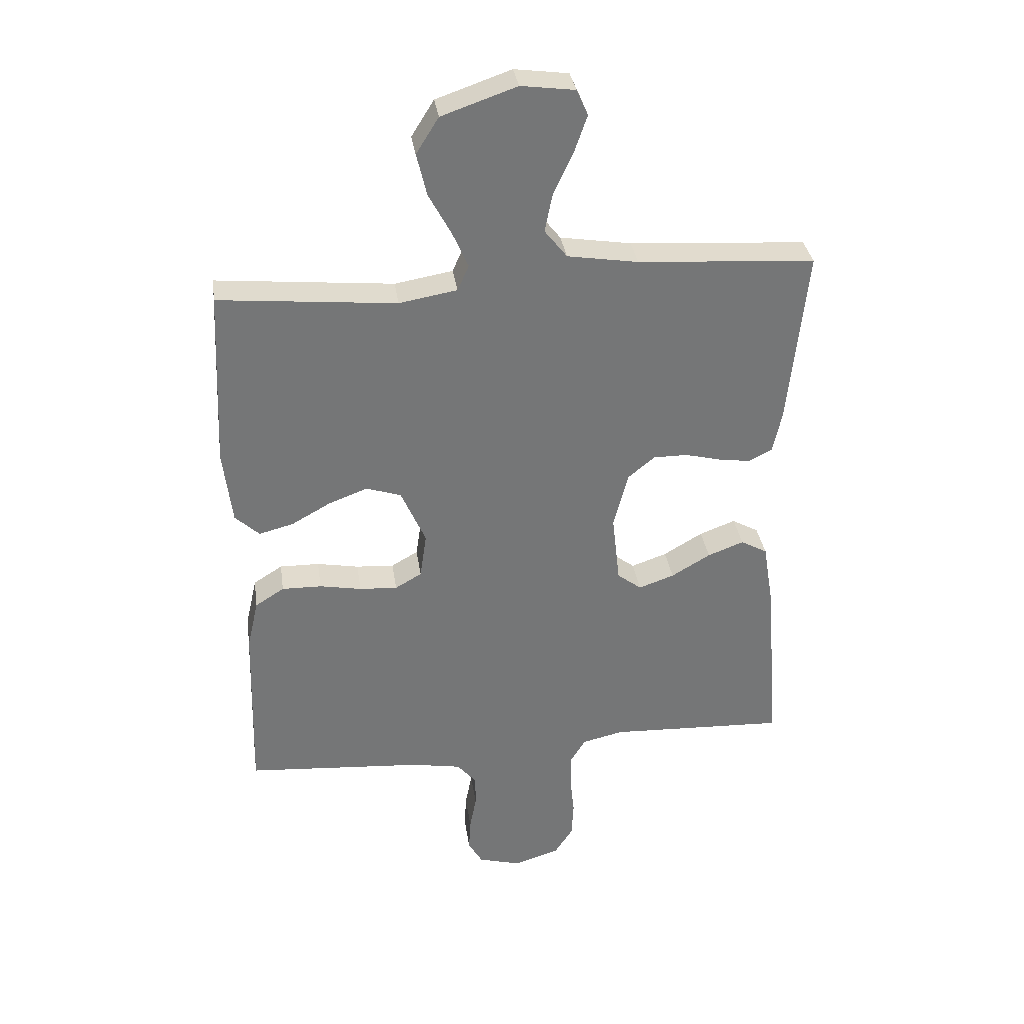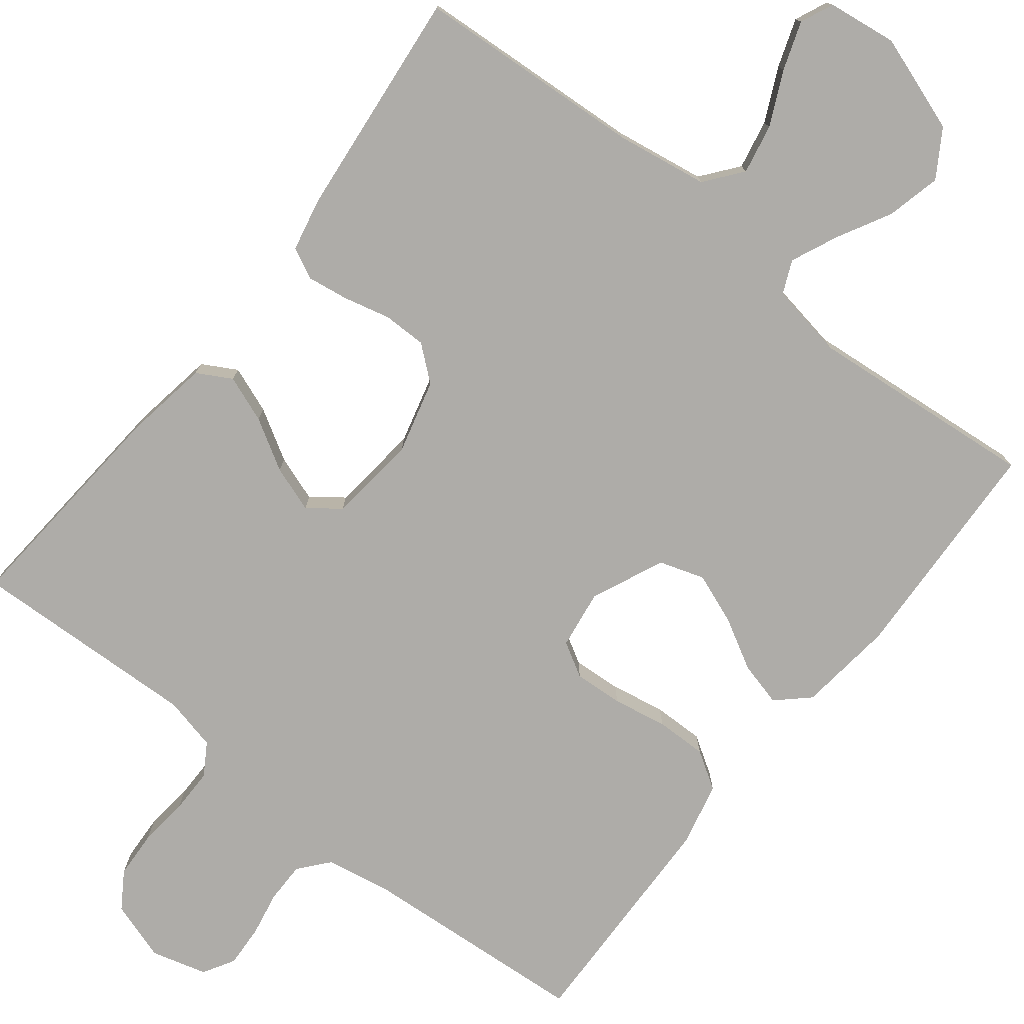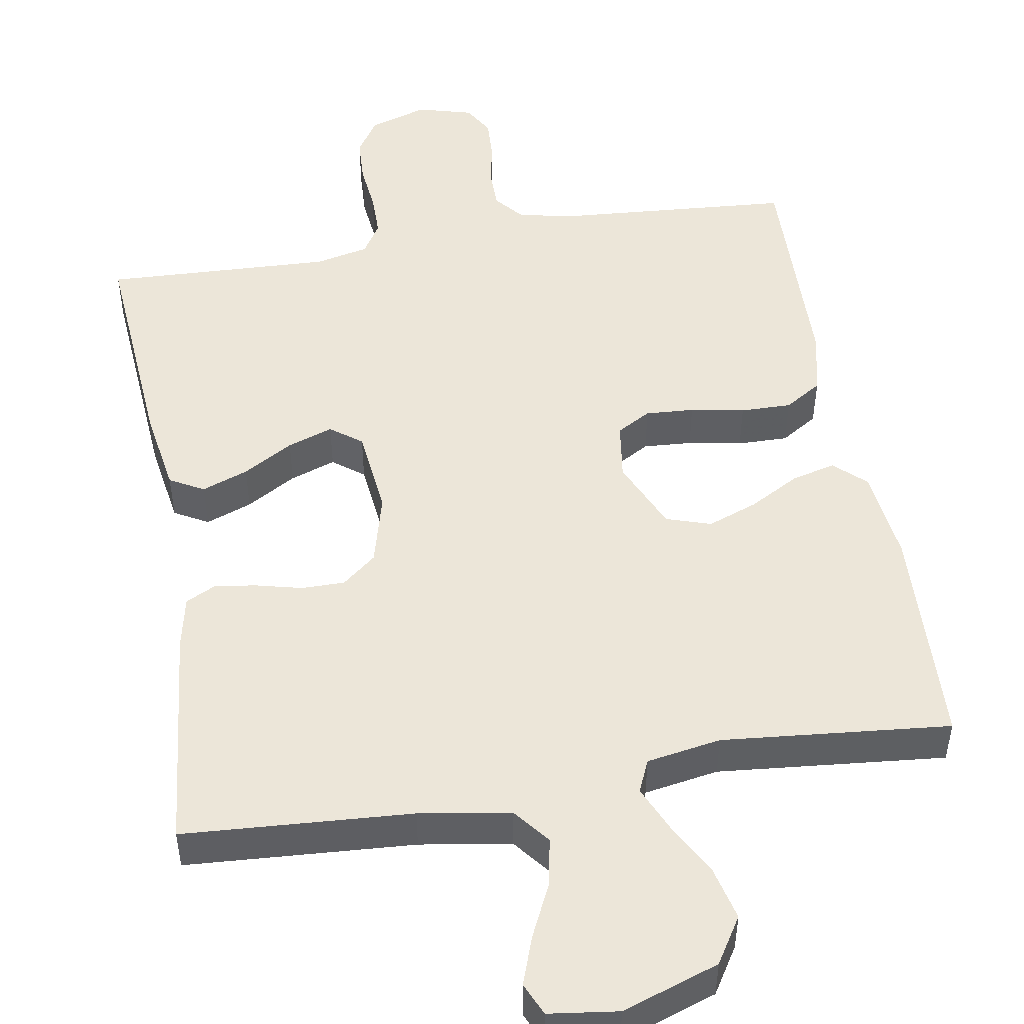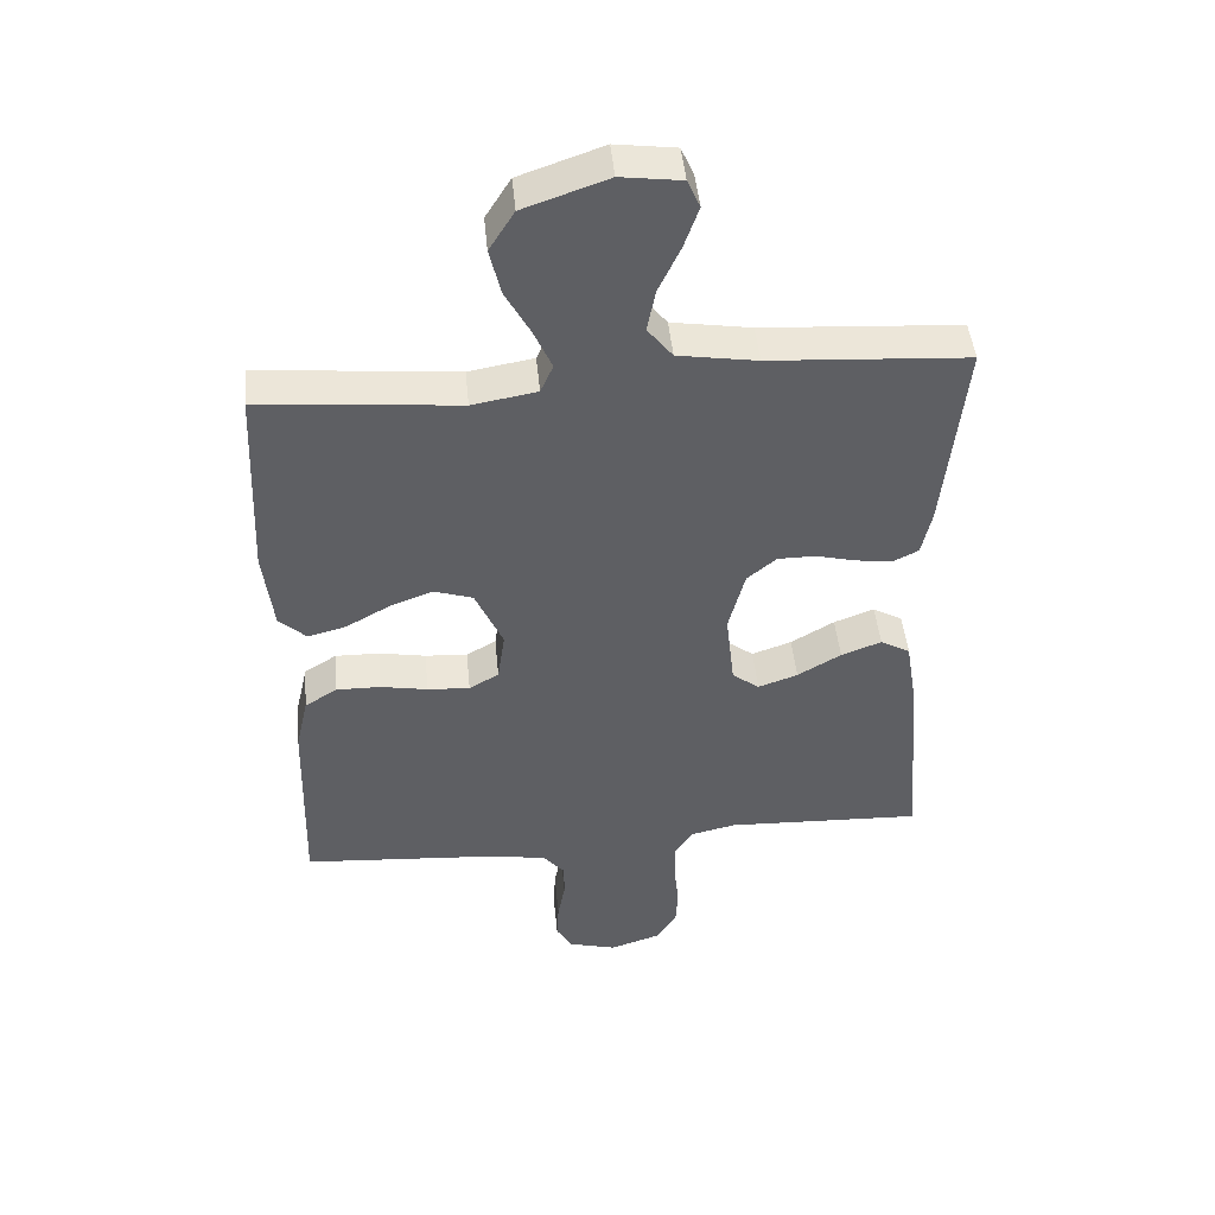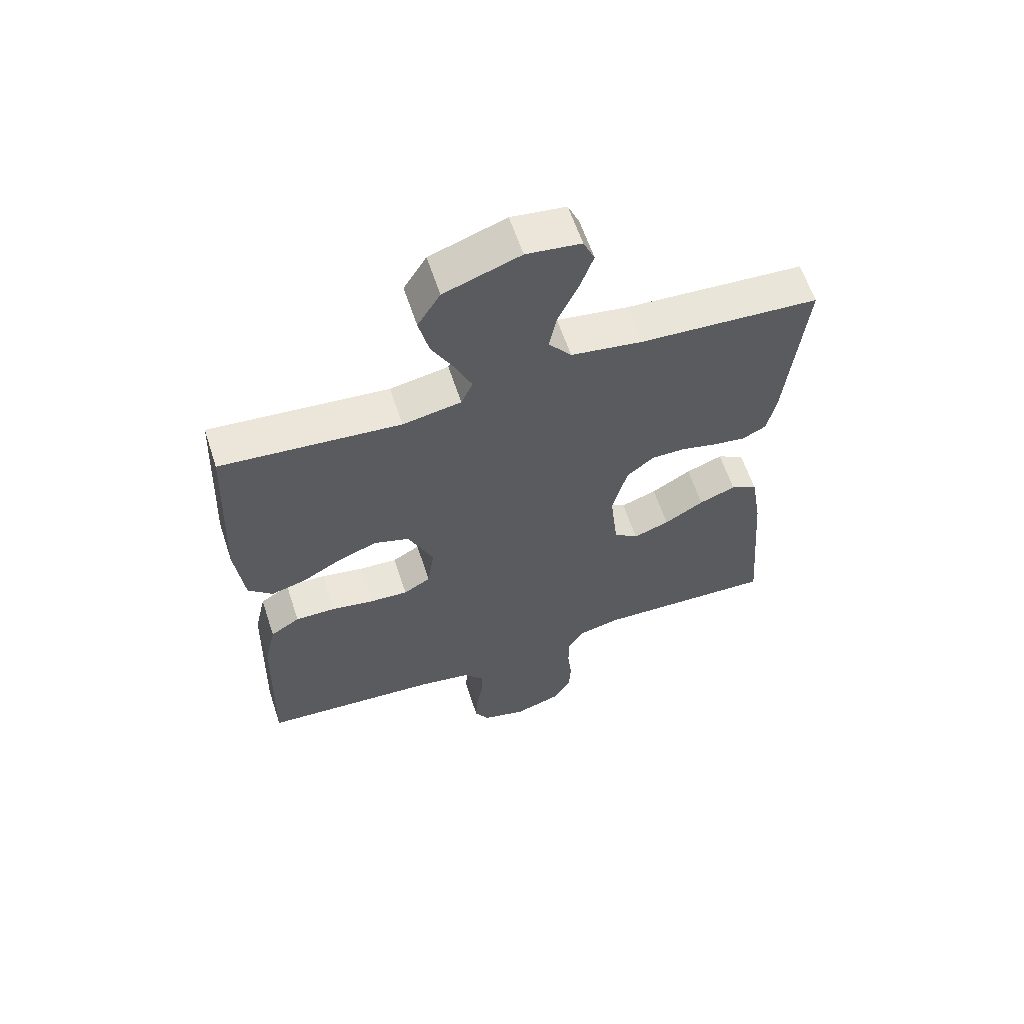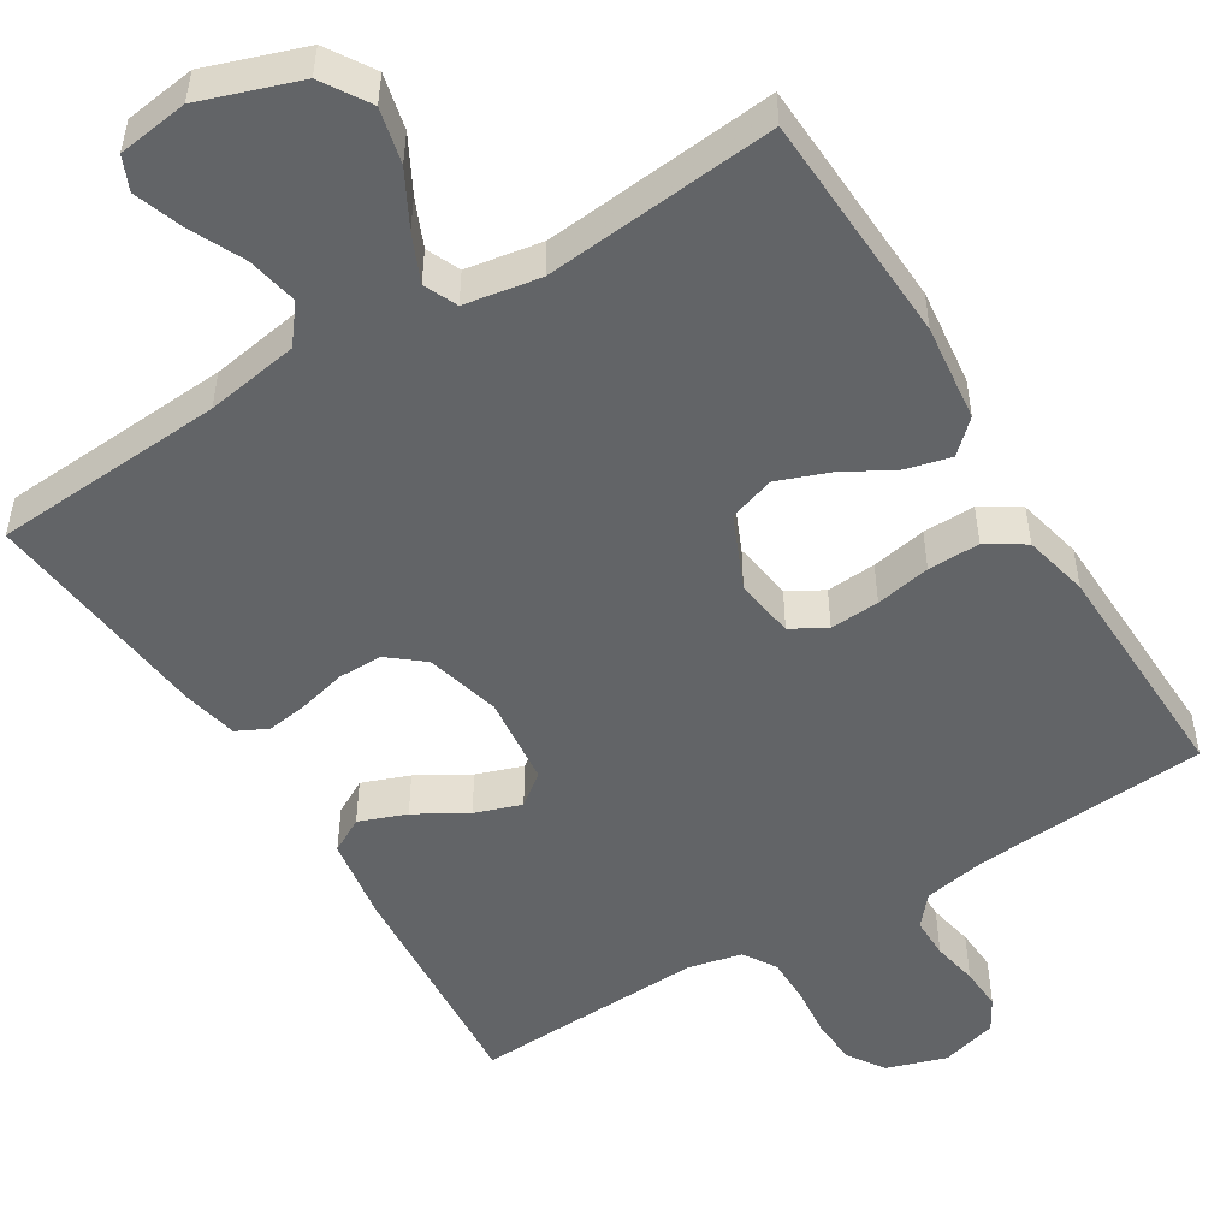
<metadata>
{"format":"obj","ext":"obj","renderer":"f3d","projection":"perspective","resolution":1024,"background":"white","views":[{"elev":33.7,"azim":171.9,"up":"+Z"},{"elev":-76.9,"azim":-38.2,"up":"+Y"},{"elev":49.3,"azim":-9.6,"up":"+Y"},{"elev":46.3,"azim":174.5,"up":"+Z"},{"elev":61.0,"azim":161.8,"up":"+Z"},{"elev":-51.1,"azim":31.7,"up":"+Y"}]}
</metadata>
<code>
v 0.5 0.07 -0.5
v 0.2 0.07 -0.522
v 0.116 0.07 -0.537
v 0.083 0.07 -0.576
v 0.083 0.07 -0.629
v 0.094 0.07 -0.688
v 0.097 0.07 -0.743
v 0.073 0.07 -0.784
v 0 0.07 -0.804
v -0.077 0.07 -0.779
v -0.108 0.07 -0.731
v -0.111 0.07 -0.67
v -0.104 0.07 -0.605
v -0.104 0.07 -0.546
v -0.13 0.07 -0.504
v -0.2 0.07 -0.488
v -0.5 0.07 -0.5
v -0.476 0.07 -0.2
v -0.458 0.07 -0.09
v -0.413 0.07 -0.065
v -0.352 0.07 -0.088
v -0.286 0.07 -0.127
v -0.226 0.07 -0.148
v -0.185 0.07 -0.117
v -0.172 0.07 0
v -0.197 0.07 0.096
v -0.242 0.07 0.133
v -0.299 0.07 0.133
v -0.36 0.07 0.118
v -0.414 0.07 0.11
v -0.454 0.07 0.13
v -0.469 0.07 0.2
v -0.5 0.07 0.5
v -0.2 0.07 0.519
v -0.08 0.07 0.538
v -0.042 0.07 0.586
v -0.055 0.07 0.651
v -0.088 0.07 0.721
v -0.11 0.07 0.784
v -0.091 0.07 0.827
v 0 0.07 0.839
v 0.127 0.07 0.795
v 0.165 0.07 0.734
v 0.148 0.07 0.663
v 0.11 0.07 0.593
v 0.083 0.07 0.532
v 0.102 0.07 0.489
v 0.2 0.07 0.472
v 0.5 0.07 0.5
v 0.513 0.07 0.2
v 0.498 0.07 0.075
v 0.457 0.07 0.037
v 0.399 0.07 0.052
v 0.333 0.07 0.089
v 0.267 0.07 0.114
v 0.208 0.07 0.095
v 0.166 0.07 0
v 0.177 0.07 -0.077
v 0.222 0.07 -0.103
v 0.286 0.07 -0.099
v 0.357 0.07 -0.086
v 0.424 0.07 -0.085
v 0.473 0.07 -0.116
v 0.492 0.07 -0.2
v 0.5 0 -0.5
v 0.2 0 -0.522
v 0.116 0 -0.537
v 0.083 0 -0.576
v 0.083 0 -0.629
v 0.094 0 -0.688
v 0.097 0 -0.743
v 0.073 0 -0.784
v 0 0 -0.804
v -0.077 0 -0.779
v -0.108 0 -0.731
v -0.111 0 -0.67
v -0.104 0 -0.605
v -0.104 0 -0.546
v -0.13 0 -0.504
v -0.2 0 -0.488
v -0.5 0 -0.5
v -0.476 0 -0.2
v -0.458 0 -0.09
v -0.413 0 -0.065
v -0.352 0 -0.088
v -0.286 0 -0.127
v -0.226 0 -0.148
v -0.185 0 -0.117
v -0.172 0 0
v -0.197 0 0.096
v -0.242 0 0.133
v -0.299 0 0.133
v -0.36 0 0.118
v -0.414 0 0.11
v -0.454 0 0.13
v -0.469 0 0.2
v -0.5 0 0.5
v -0.2 0 0.519
v -0.08 0 0.538
v -0.042 0 0.586
v -0.055 0 0.651
v -0.088 0 0.721
v -0.11 0 0.784
v -0.091 0 0.827
v 0 0 0.839
v 0.127 0 0.795
v 0.165 0 0.734
v 0.148 0 0.663
v 0.11 0 0.593
v 0.083 0 0.532
v 0.102 0 0.489
v 0.2 0 0.472
v 0.5 0 0.5
v 0.513 0 0.2
v 0.498 0 0.075
v 0.457 0 0.037
v 0.399 0 0.052
v 0.333 0 0.089
v 0.267 0 0.114
v 0.208 0 0.095
v 0.166 0 0
v 0.177 0 -0.077
v 0.222 0 -0.103
v 0.286 0 -0.099
v 0.357 0 -0.086
v 0.424 0 -0.085
v 0.473 0 -0.116
v 0.492 0 -0.2
f 63 64 1 2
f 60 61 62 63
f 59 60 63 2
f 58 59 2 3
f 57 58 3 4
f 51 52 53 54
f 51 54 55
f 48 49 50 51
f 47 48 51 55
f 46 47 55 56
f 42 43 44 45
f 42 45 46
f 41 42 46
f 40 41 46
f 37 38 39 40
f 37 40 46 56
f 31 32 33 34
f 31 34 35
f 28 29 30 31
f 28 31 35
f 27 28 35 36
f 19 20 21 22
f 19 22 23
f 16 17 18 19
f 15 16 19 23
f 14 15 23 24
f 10 11 12 13
f 10 13 14
f 9 10 14
f 5 6 7 8
f 4 5 8 9
f 57 4 9 14
f 36 37 56 57
f 26 27 36 57
f 25 26 57
f 14 24 25 57
f 66 65 128 127
f 127 126 125 124
f 66 127 124 123
f 67 66 123 122
f 68 67 122 121
f 118 117 116 115
f 119 118 115
f 115 114 113 112
f 119 115 112 111
f 120 119 111 110
f 109 108 107 106
f 110 109 106
f 110 106 105
f 110 105 104
f 104 103 102 101
f 120 110 104 101
f 98 97 96 95
f 99 98 95
f 95 94 93 92
f 99 95 92
f 100 99 92 91
f 86 85 84 83
f 87 86 83
f 83 82 81 80
f 87 83 80 79
f 88 87 79 78
f 77 76 75 74
f 78 77 74
f 78 74 73
f 72 71 70 69
f 73 72 69 68
f 78 73 68 121
f 121 120 101 100
f 121 100 91 90
f 121 90 89
f 121 89 88 78
f 1 65 66 2
f 2 66 67 3
f 3 67 68 4
f 4 68 69 5
f 5 69 70 6
f 6 70 71 7
f 7 71 72 8
f 8 72 73 9
f 9 73 74 10
f 10 74 75 11
f 11 75 76 12
f 12 76 77 13
f 13 77 78 14
f 14 78 79 15
f 15 79 80 16
f 16 80 81 17
f 17 81 82 18
f 18 82 83 19
f 19 83 84 20
f 20 84 85 21
f 21 85 86 22
f 22 86 87 23
f 23 87 88 24
f 24 88 89 25
f 25 89 90 26
f 26 90 91 27
f 27 91 92 28
f 28 92 93 29
f 29 93 94 30
f 30 94 95 31
f 31 95 96 32
f 32 96 97 33
f 33 97 98 34
f 34 98 99 35
f 35 99 100 36
f 36 100 101 37
f 37 101 102 38
f 38 102 103 39
f 39 103 104 40
f 40 104 105 41
f 41 105 106 42
f 42 106 107 43
f 43 107 108 44
f 44 108 109 45
f 45 109 110 46
f 46 110 111 47
f 47 111 112 48
f 48 112 113 49
f 49 113 114 50
f 50 114 115 51
f 51 115 116 52
f 52 116 117 53
f 53 117 118 54
f 54 118 119 55
f 55 119 120 56
f 56 120 121 57
f 57 121 122 58
f 58 122 123 59
f 59 123 124 60
f 60 124 125 61
f 61 125 126 62
f 62 126 127 63
f 63 127 128 64
f 64 128 65 1

</code>
